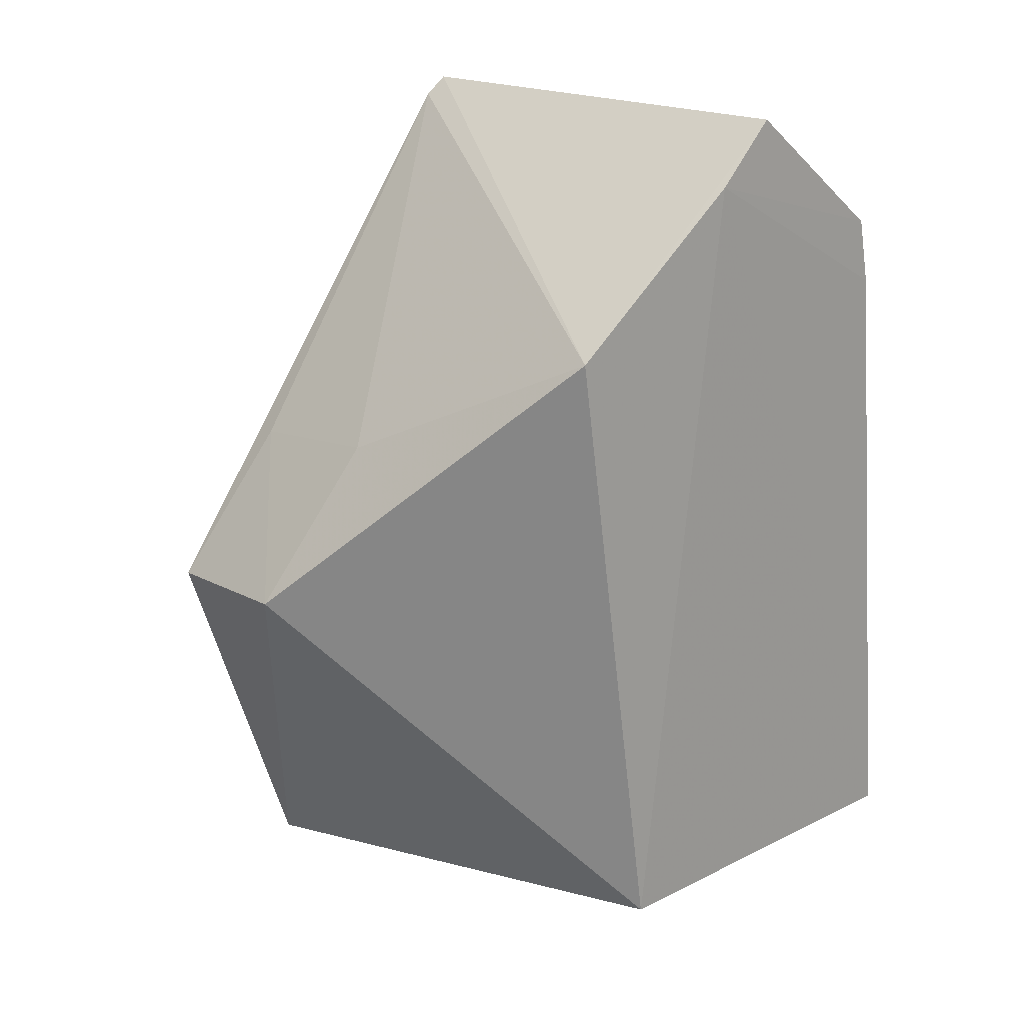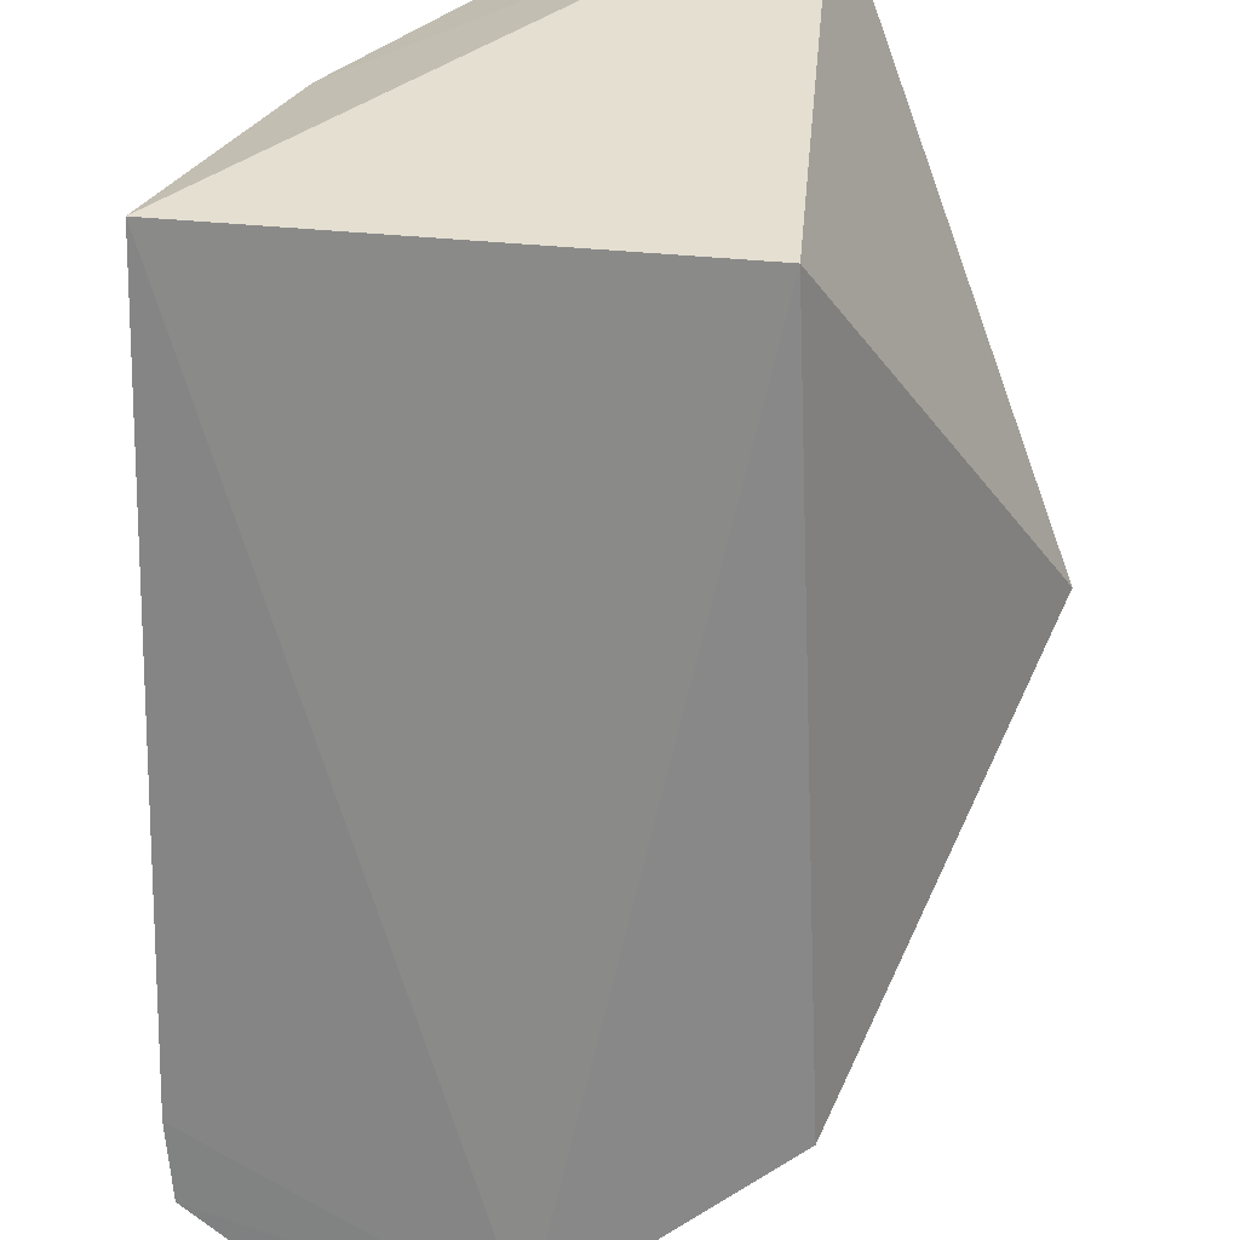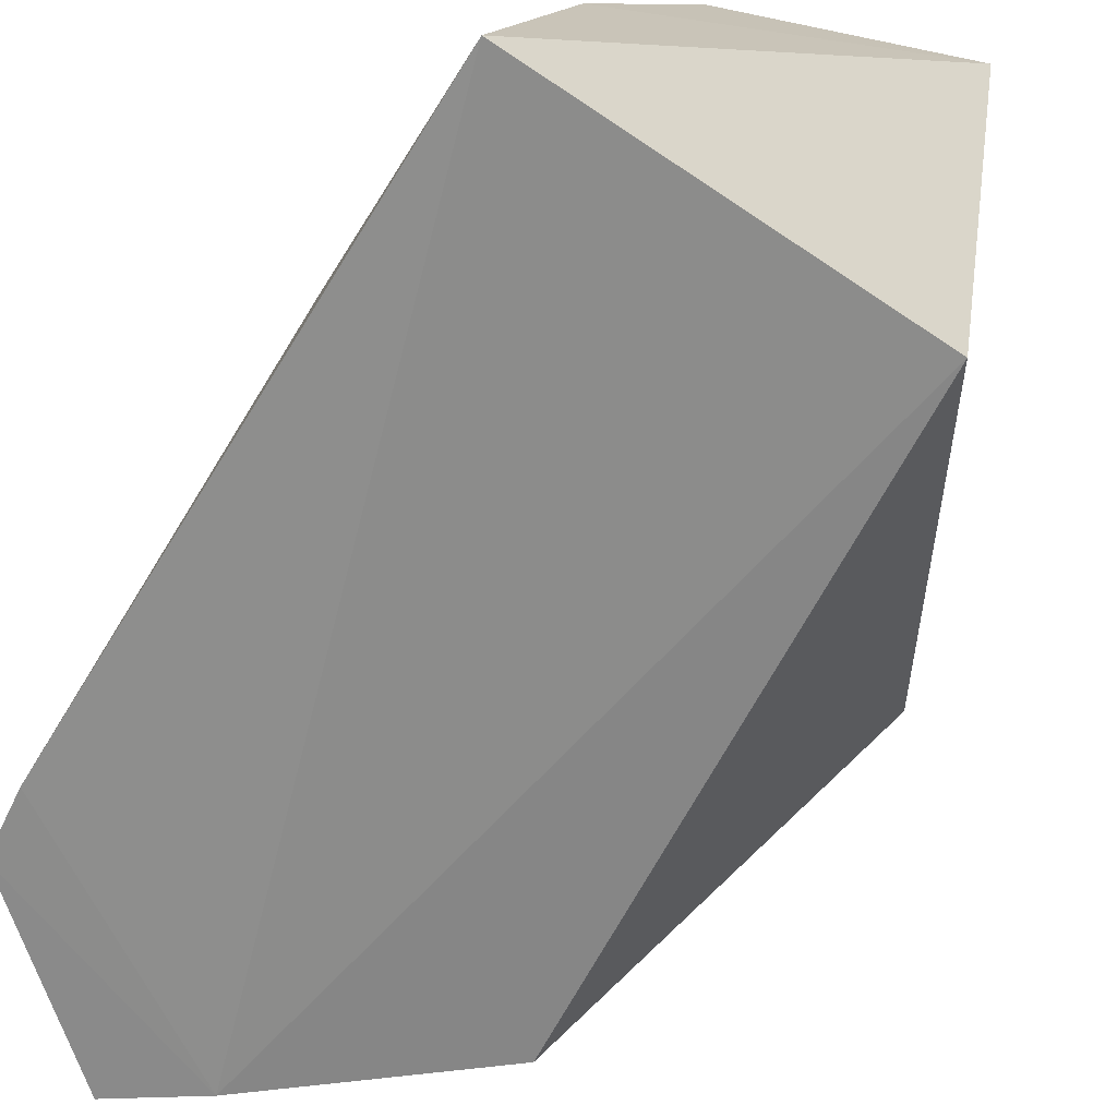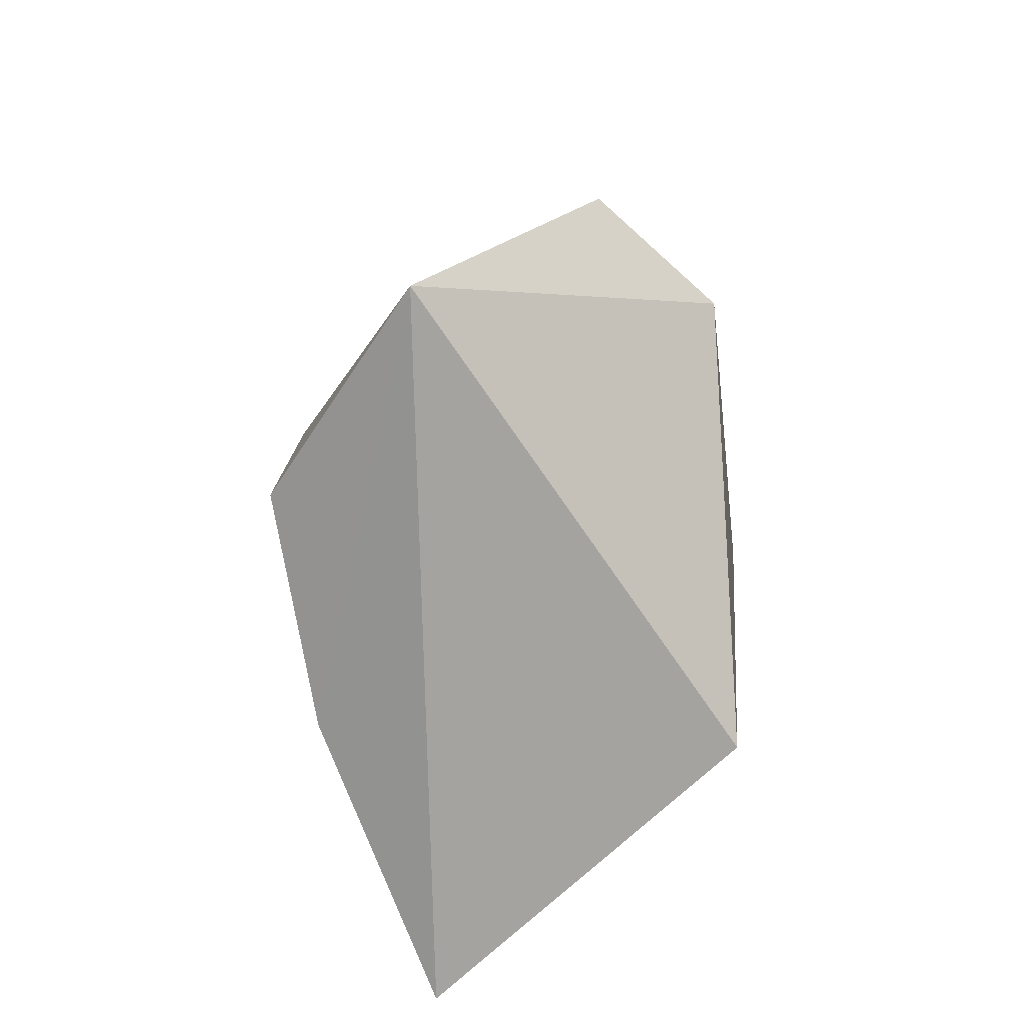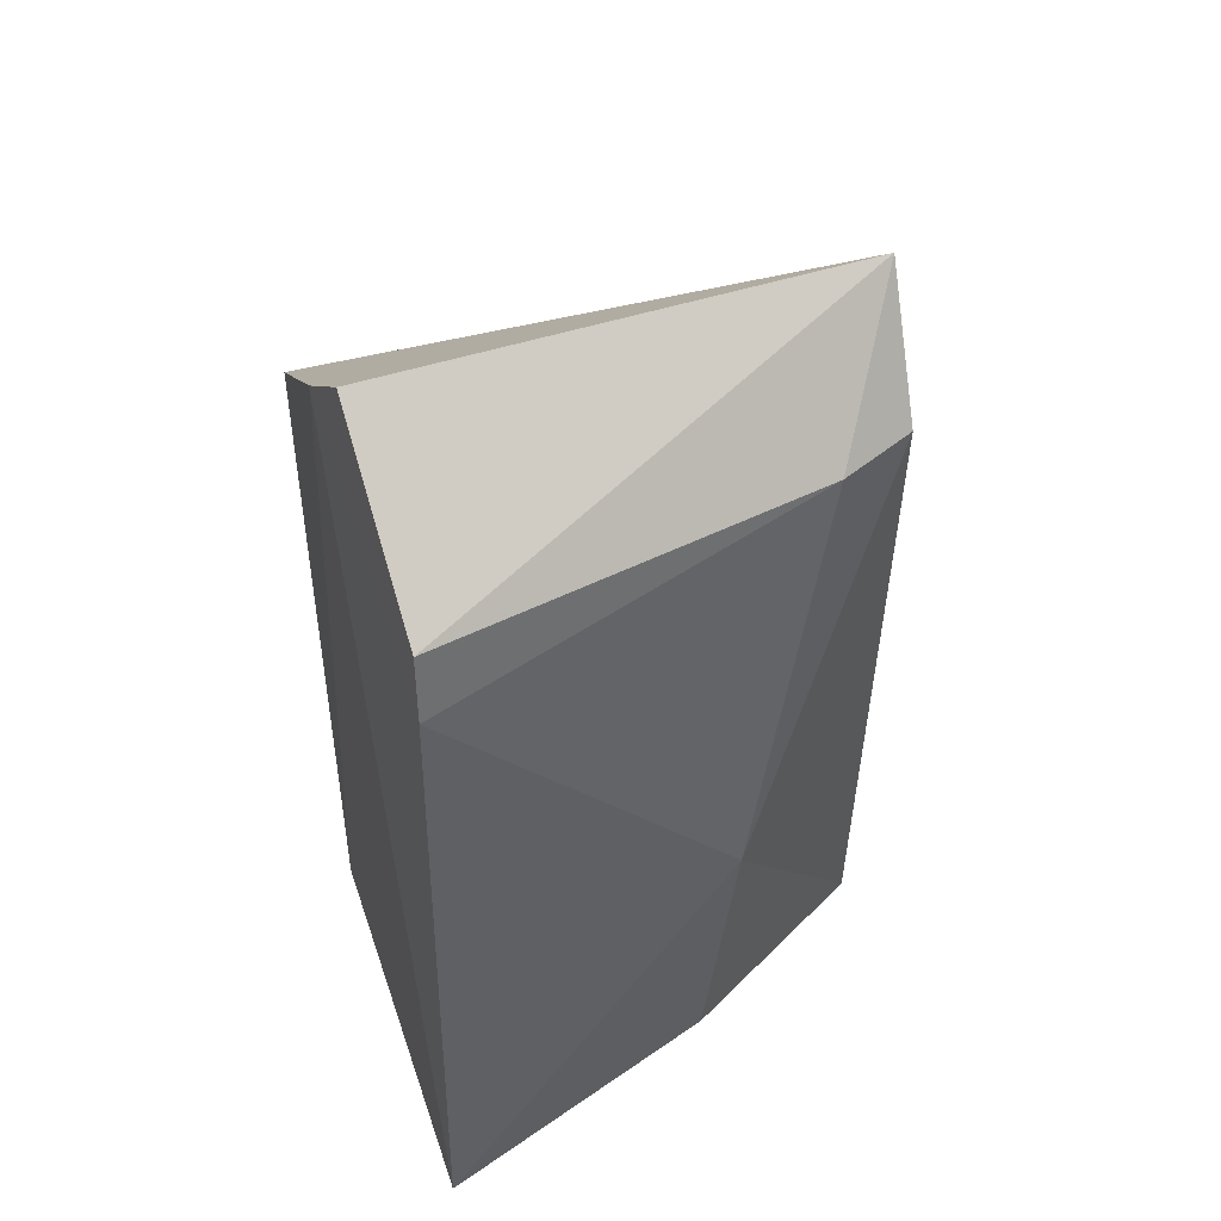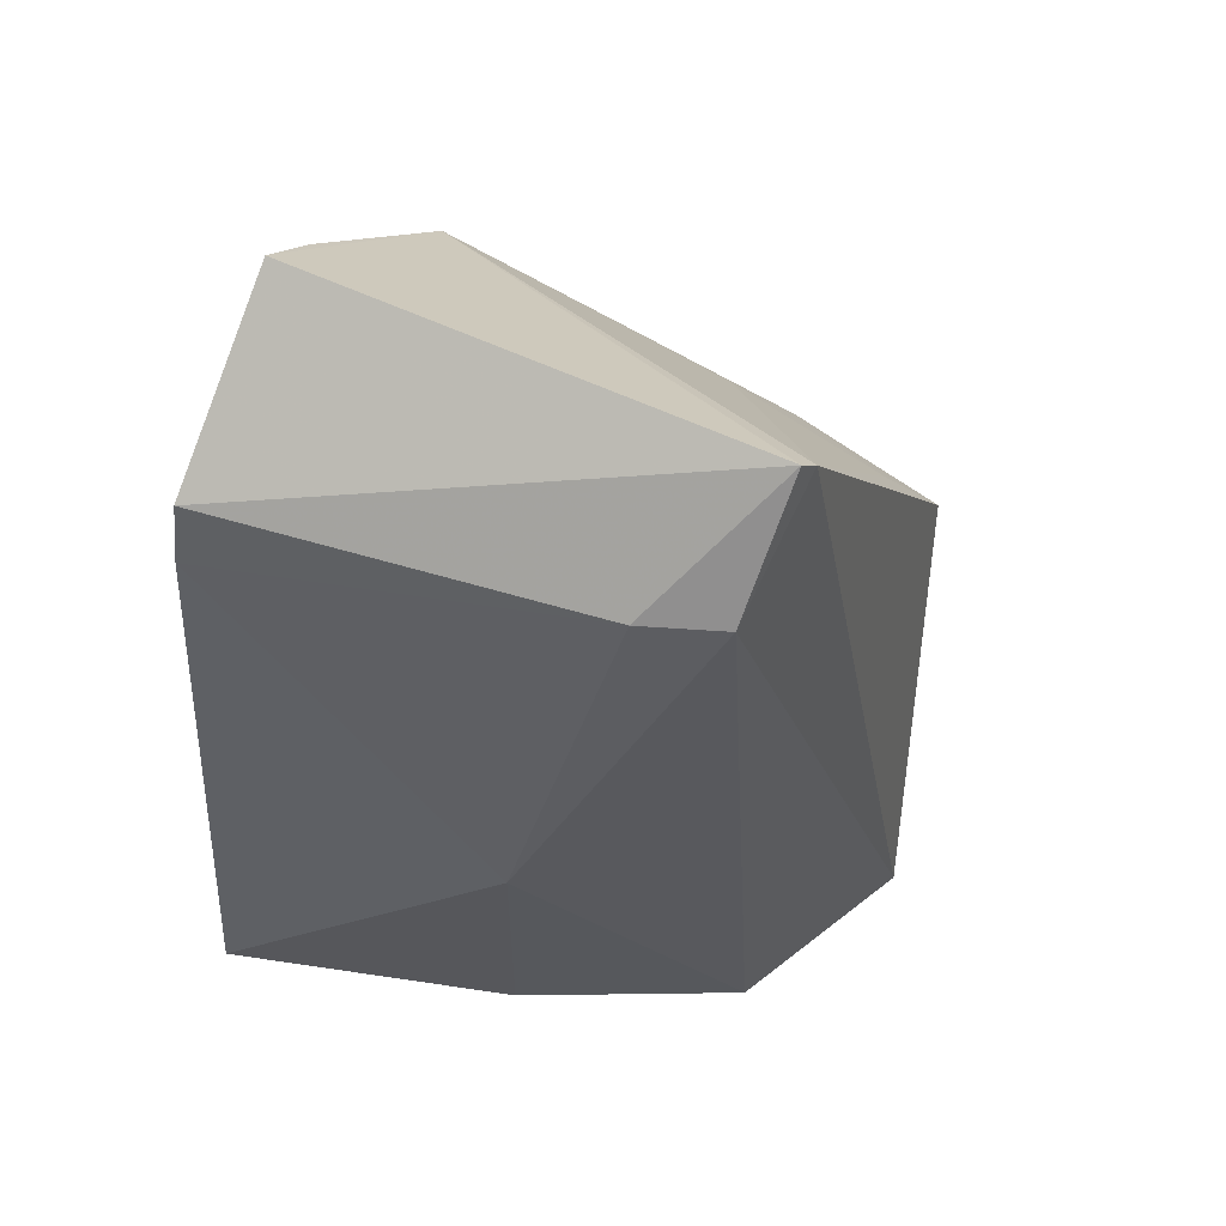
<metadata>
{"format":"obj","ext":"obj","renderer":"f3d","projection":"perspective","resolution":1024,"background":"white","views":[{"elev":20.1,"azim":134.2,"up":"+Y"},{"elev":-63.4,"azim":-5.4,"up":"+Z"},{"elev":-65.7,"azim":-35.0,"up":"+Z"},{"elev":-79.5,"azim":38.3,"up":"+Y"},{"elev":48.0,"azim":-111.2,"up":"+Y"},{"elev":55.0,"azim":-64.1,"up":"+Y"}]}
</metadata>
<code>
v -0.02005 0.05279 0.06155
v 0.00342 0.02215 0.06184
v -0.005109 0.0414 0.03236
v -0.0318 0.0462 0.03143
v -0.02283 0.001414 0.06131
v -0.02105 0.05441 0.03156
v -0.001611 0.03304 0.04938
v -0.008059 -0.003672 0.06601
v -0.02848 0.04637 0.05556
v -0.0351 0.001851 0.03016
v -0.02124 0.05394 0.06116
v -0.003035 0.03145 0.06005
v 0.005274 0.02339 0.05119
v -0.02649 0.04629 0.06042
v -0.02977 0.002206 0.0484
v -0.0166 0.05077 0.0312
v -0.03178 0.02105 0.04954
v -0.01047 0.001851 0.03148
v -0.03248 0.042 0.03125
f 7 3 1
f 8 2 1
f 11 1 3
f 11 3 6
f 11 6 4
f 11 4 9
f 12 7 1
f 12 1 2
f 13 3 7
f 13 2 8
f 13 12 2
f 13 7 12
f 14 8 1
f 14 5 8
f 14 1 11
f 14 11 9
f 15 10 8
f 15 8 5
f 16 6 3
f 16 4 6
f 17 10 15
f 17 14 9
f 17 15 5
f 17 5 14
f 18 3 13
f 18 16 3
f 18 10 16
f 18 13 8
f 18 8 10
f 19 16 10
f 19 4 16
f 19 10 17
f 19 17 9
f 19 9 4

</code>
